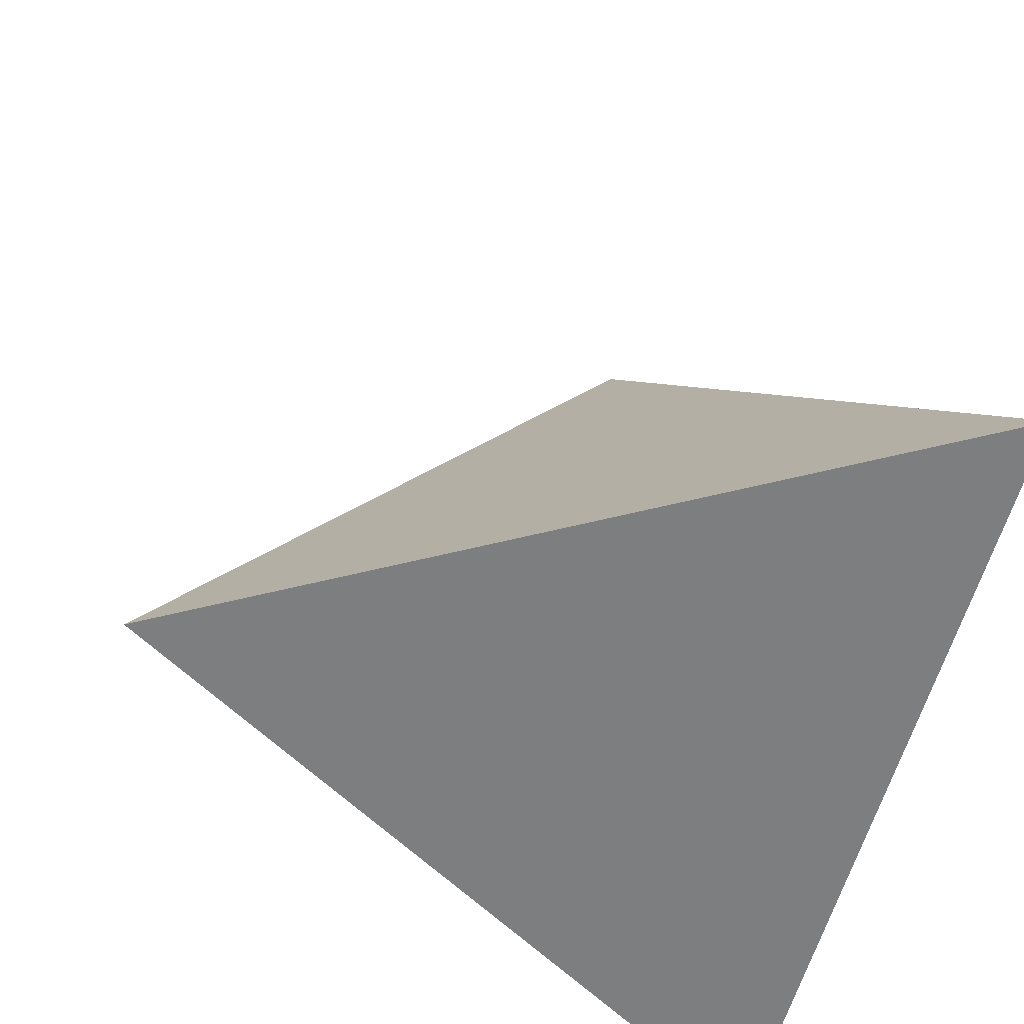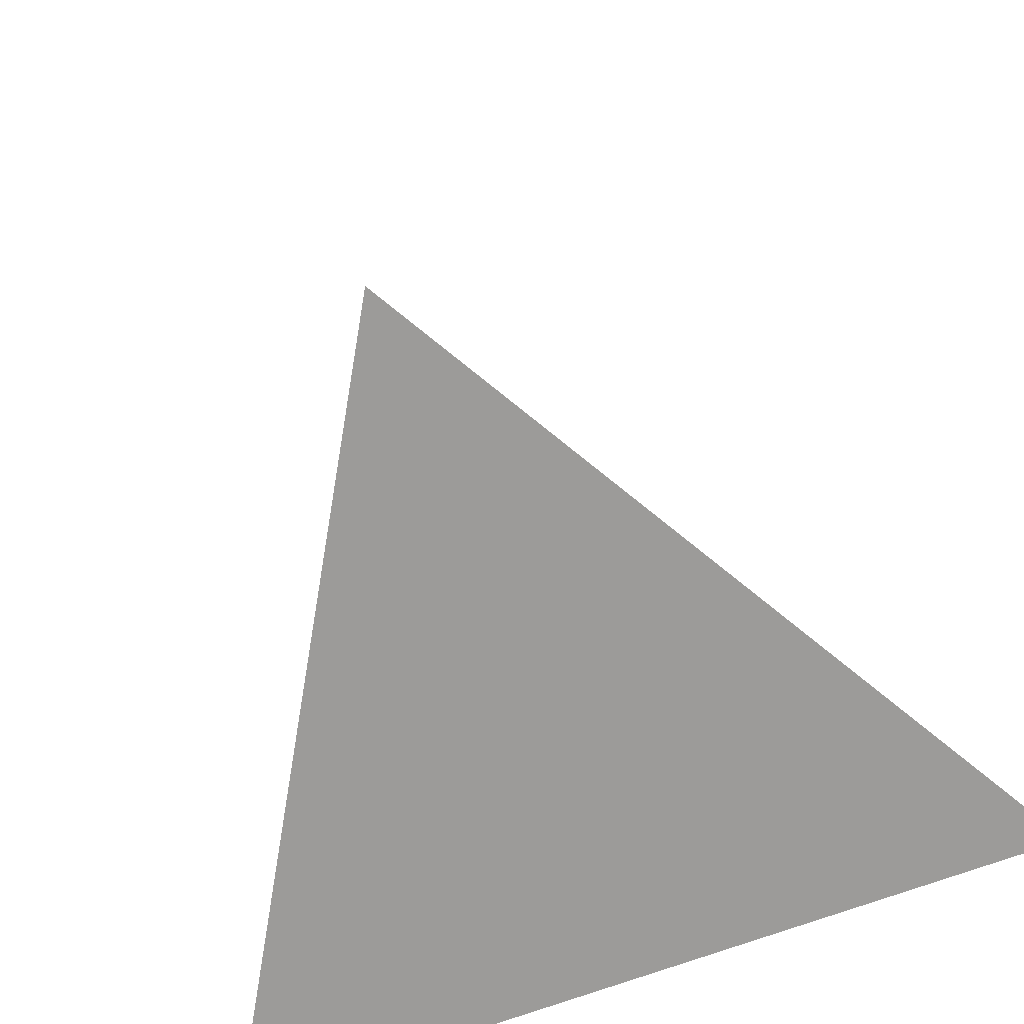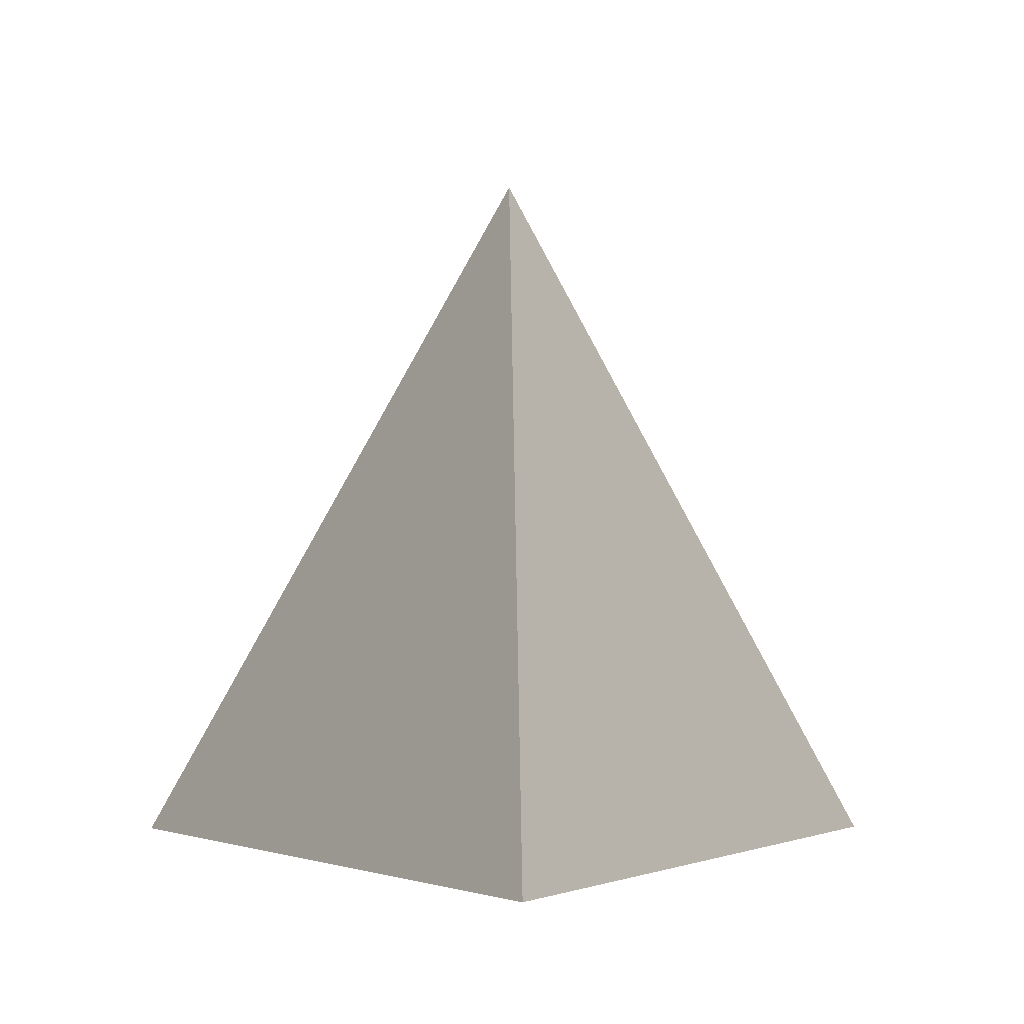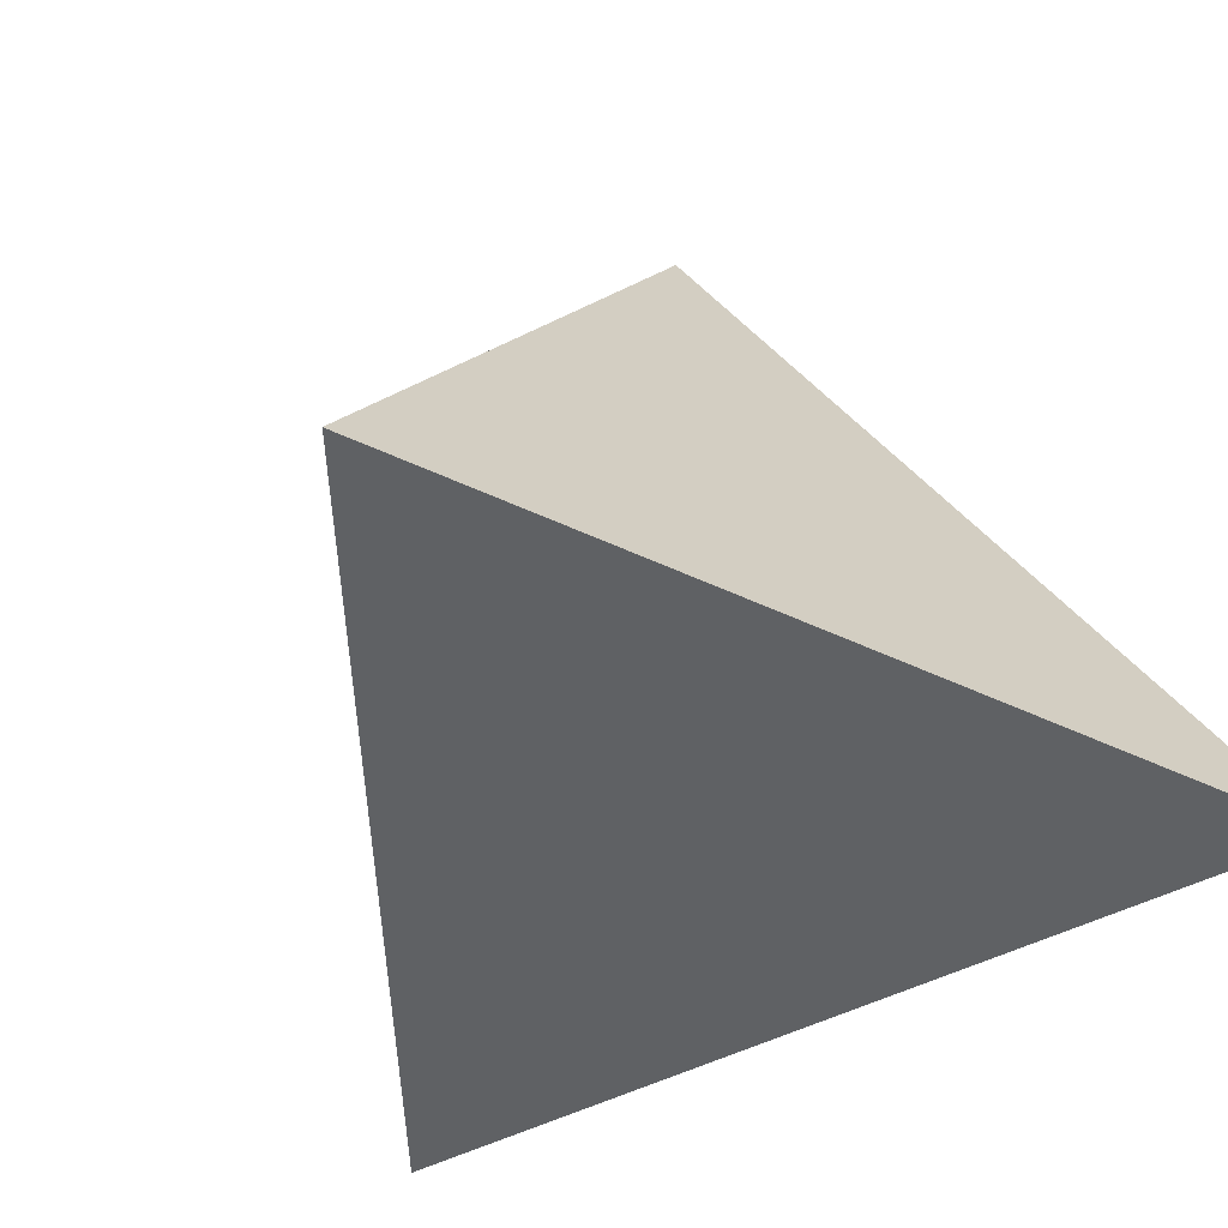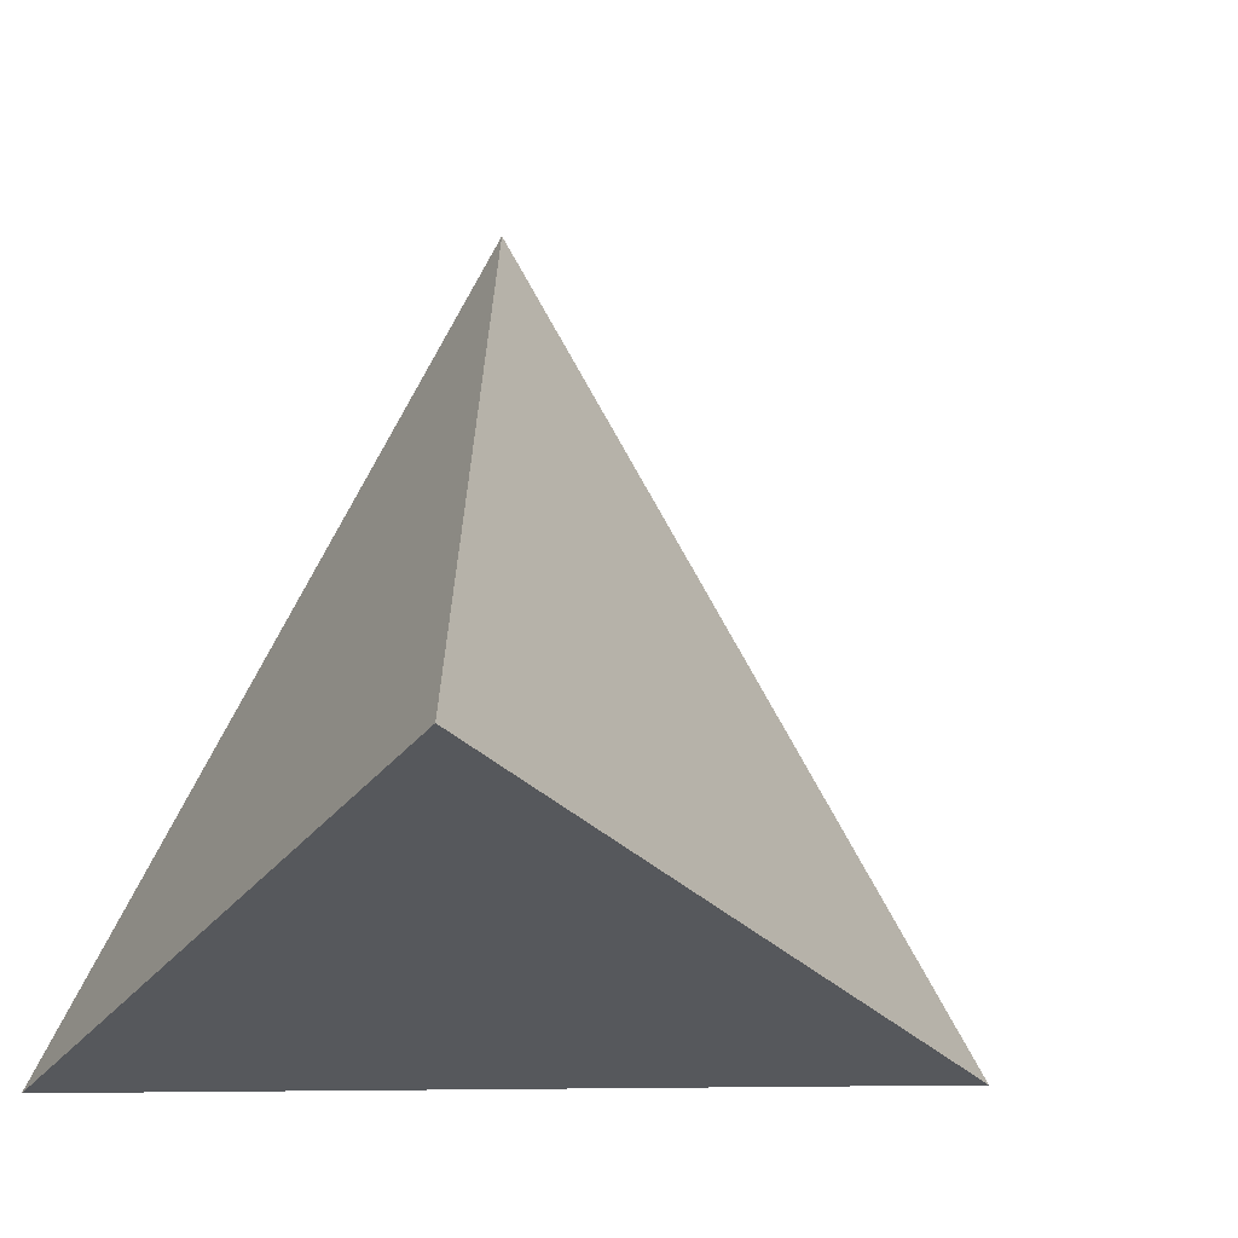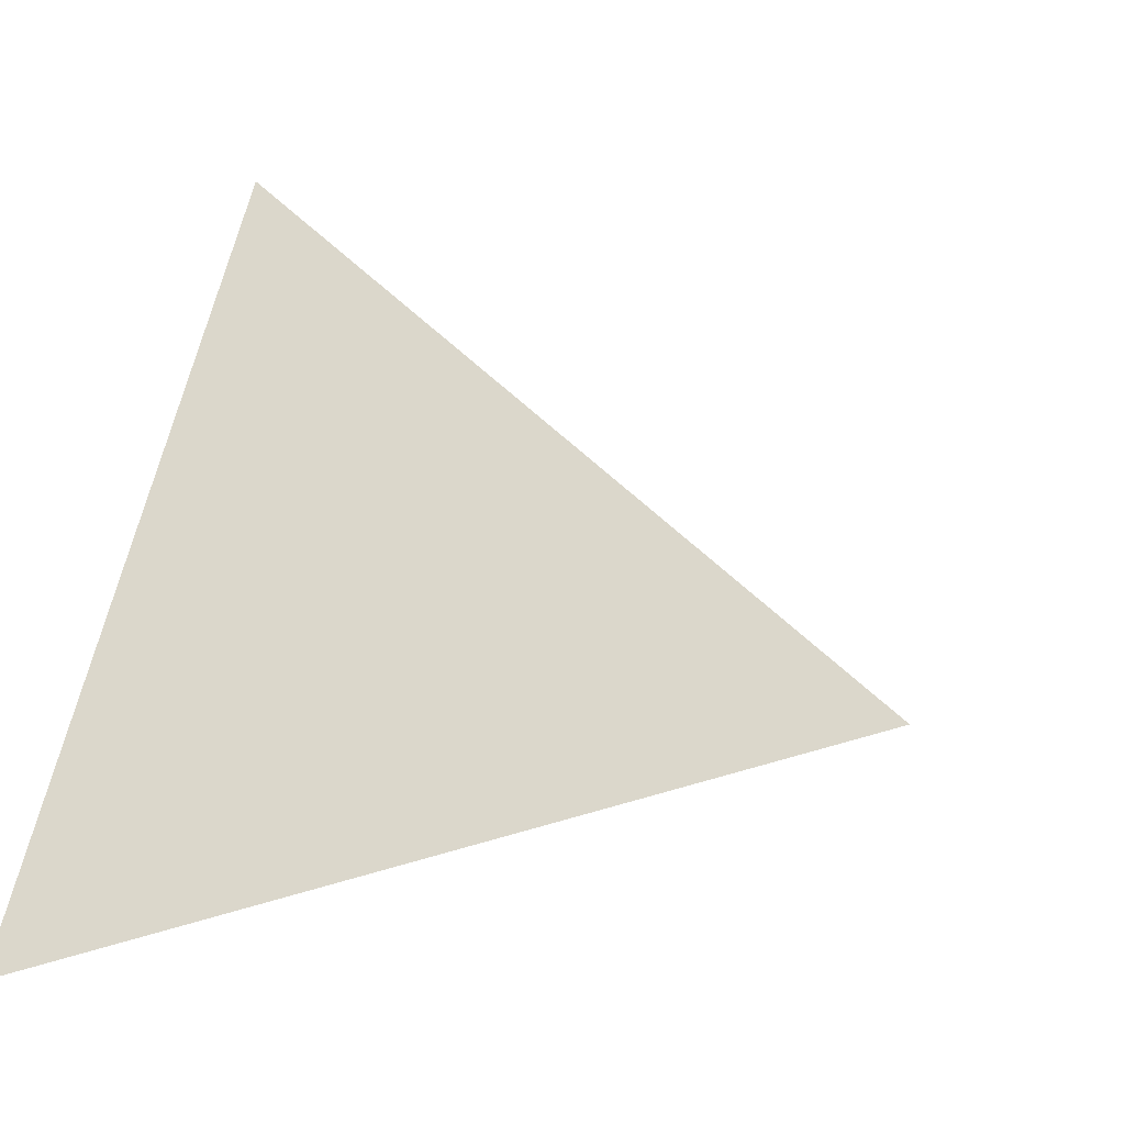
<metadata>
{"format":"obj","ext":"obj","renderer":"f3d","projection":"perspective","resolution":1024,"background":"white","views":[{"elev":-59.3,"azim":74.4,"up":"+Y"},{"elev":-69.9,"azim":20.4,"up":"+Y"},{"elev":-2.1,"azim":-1.5,"up":"+Y"},{"elev":-46.2,"azim":151.3,"up":"+Y"},{"elev":-27.9,"azim":-118.5,"up":"+Y"},{"elev":7.3,"azim":121.6,"up":"+Z"}]}
</metadata>
<code>
o 円錐
v 0 -0.75 1
v -0.866 -0.75 -0.5
v 0.866 -0.75 -0.5
v 0 0.75 0
f 1 4 2
f 1 2 3
f 2 4 3
f 3 4 1

</code>
